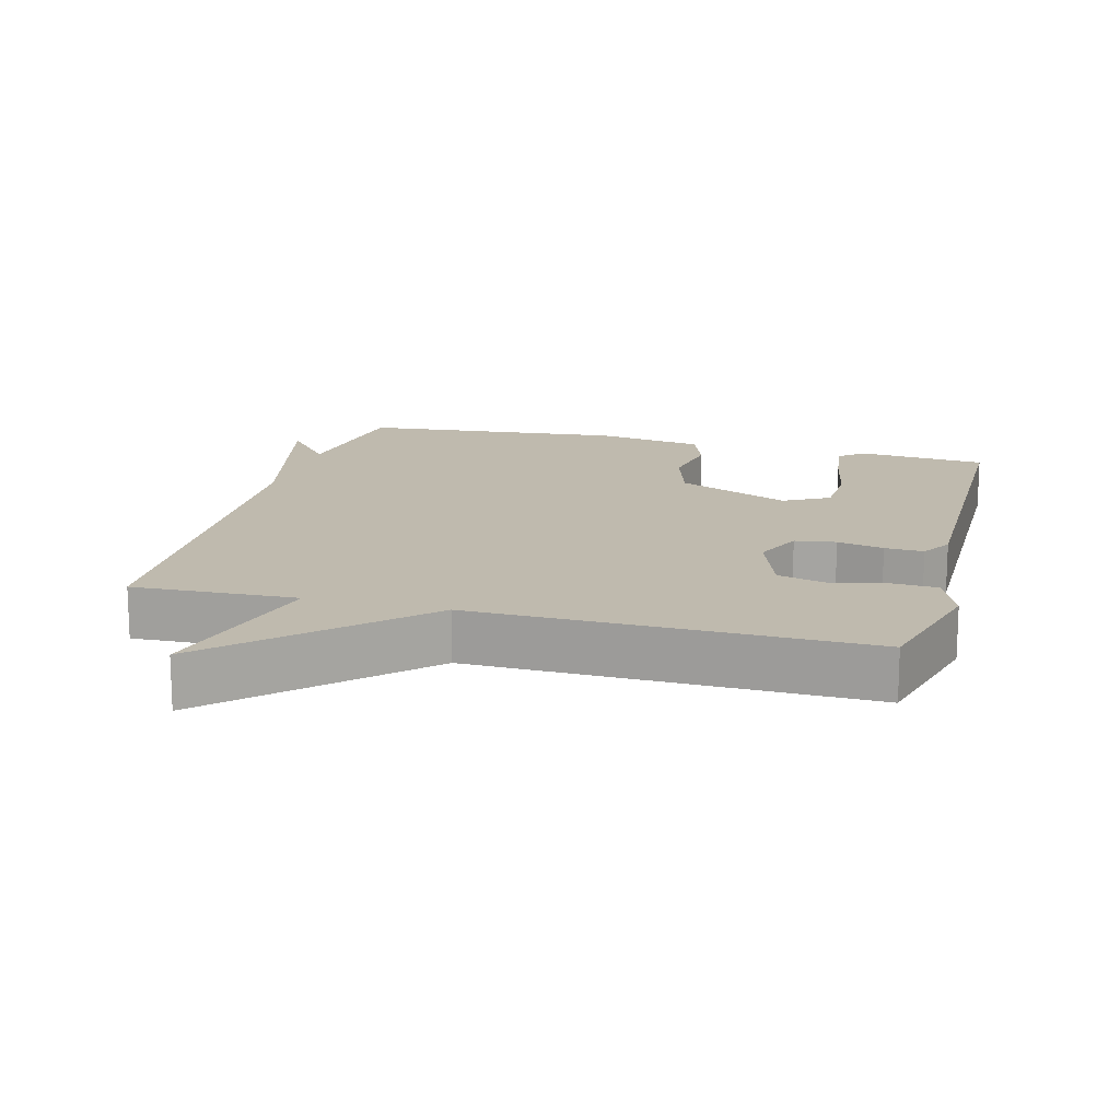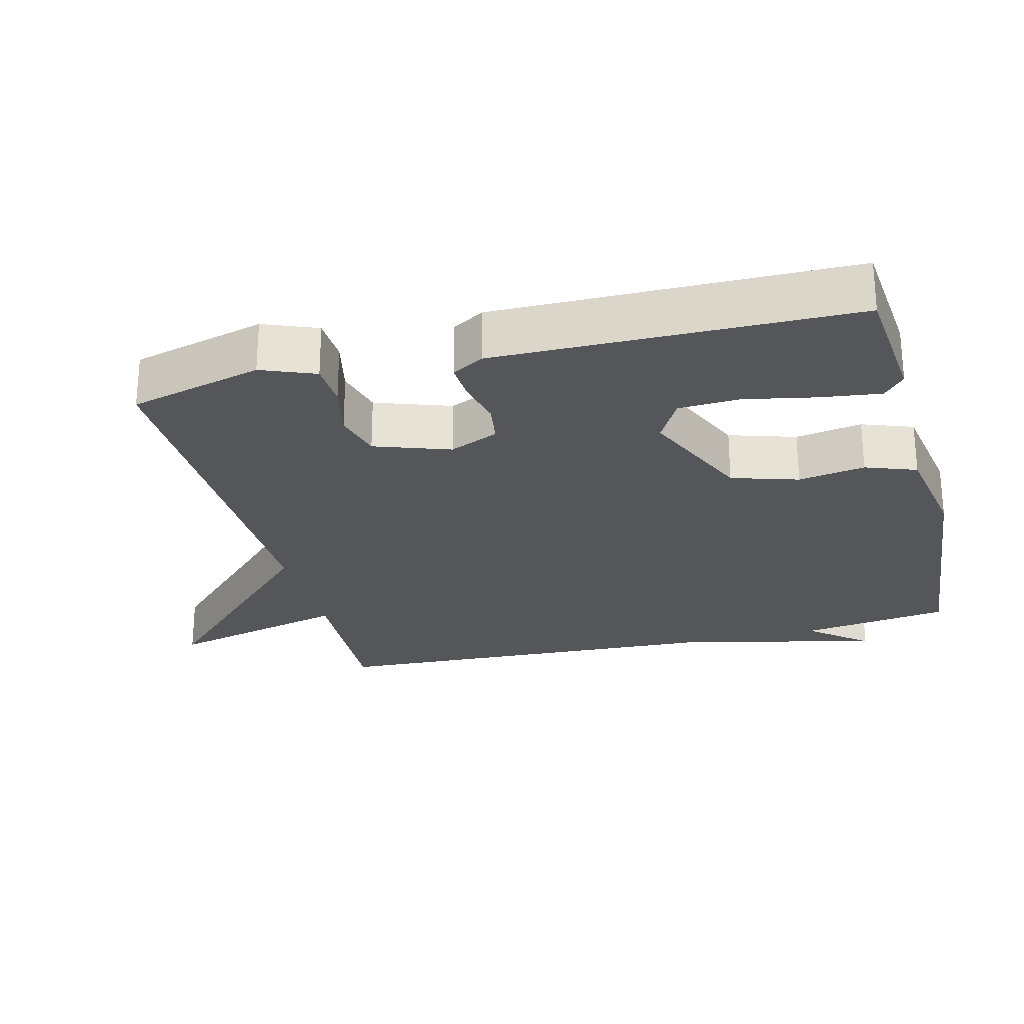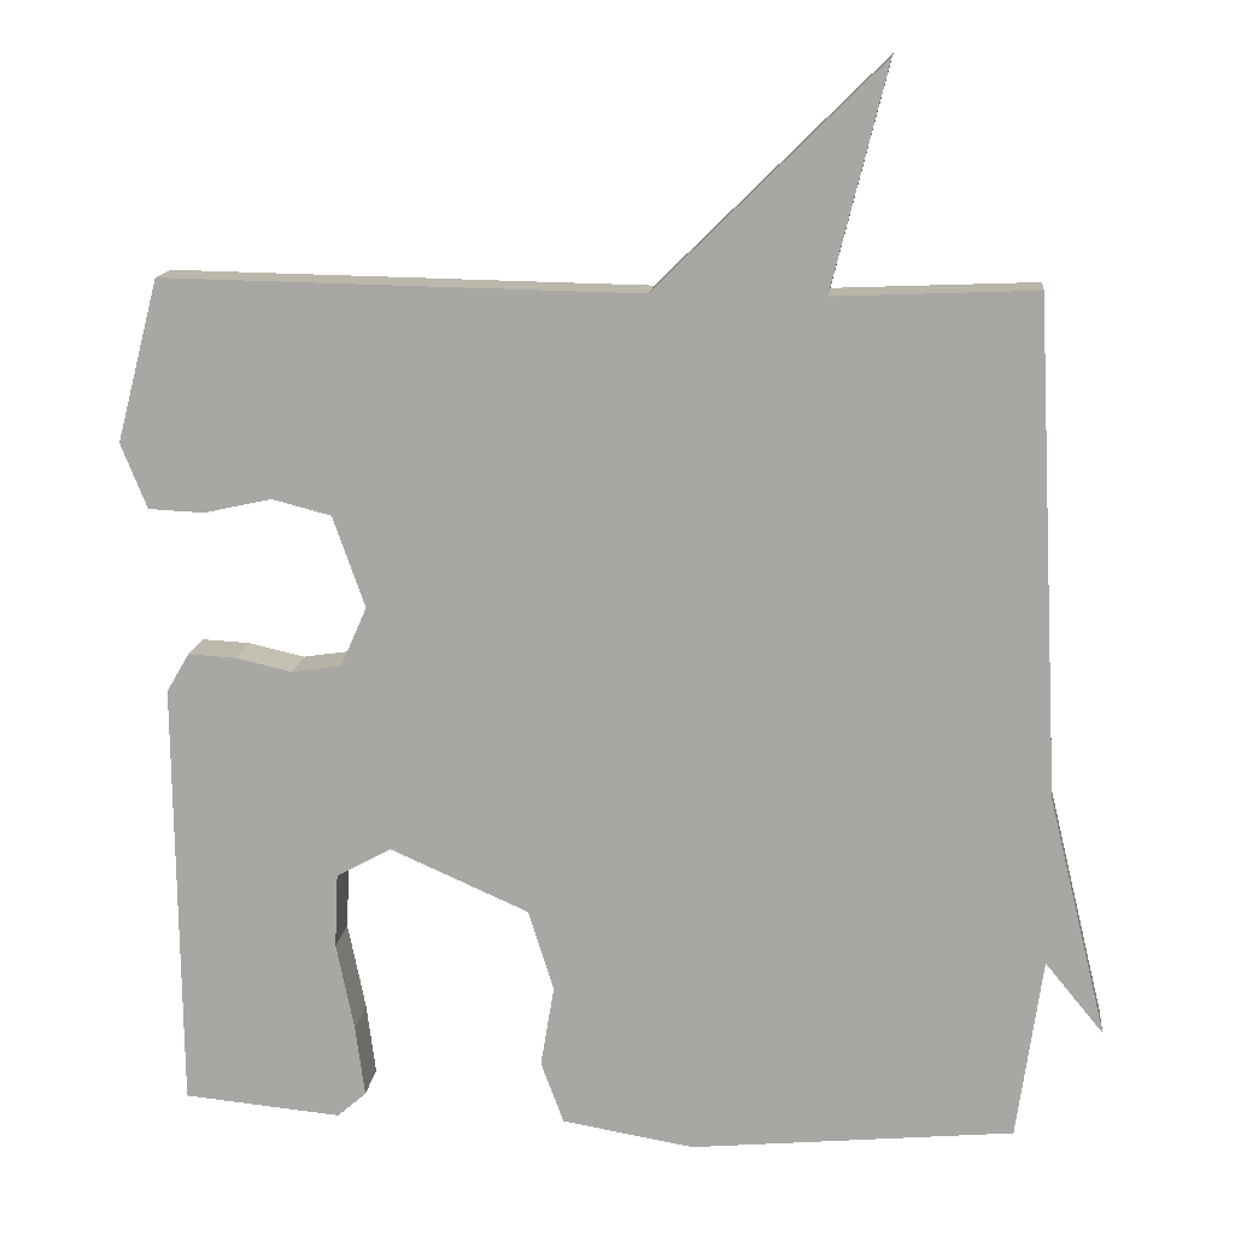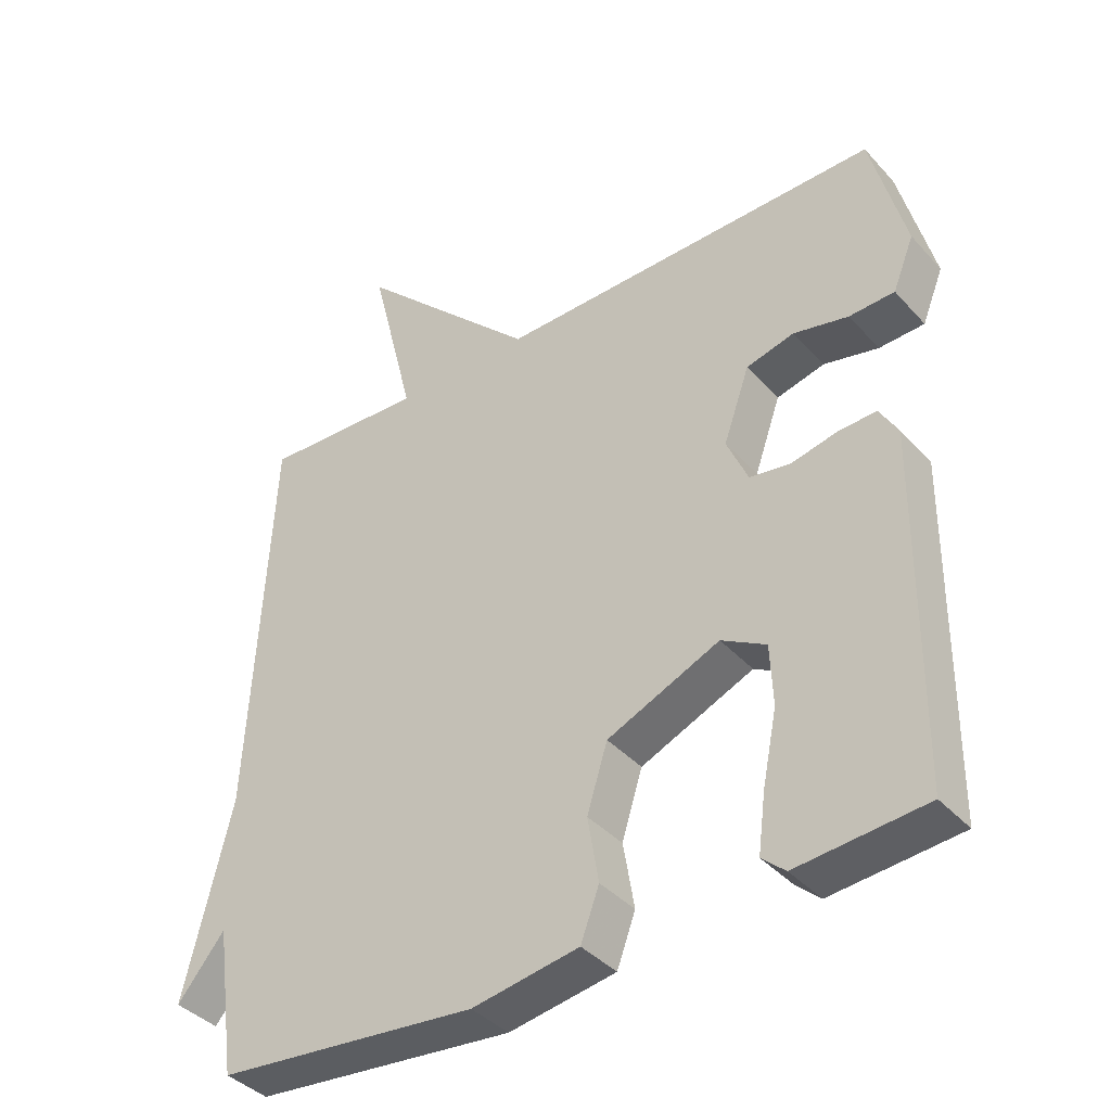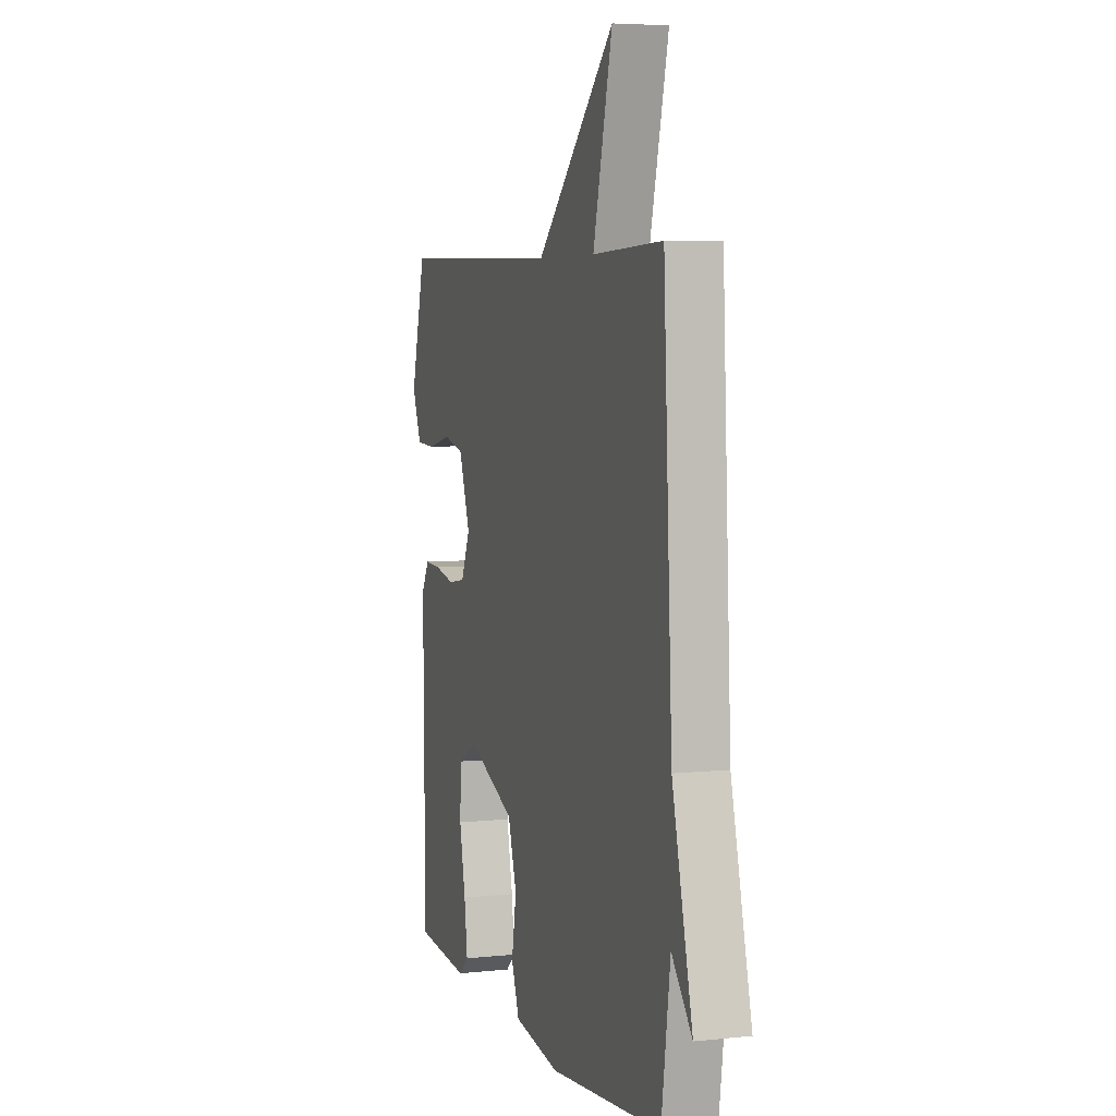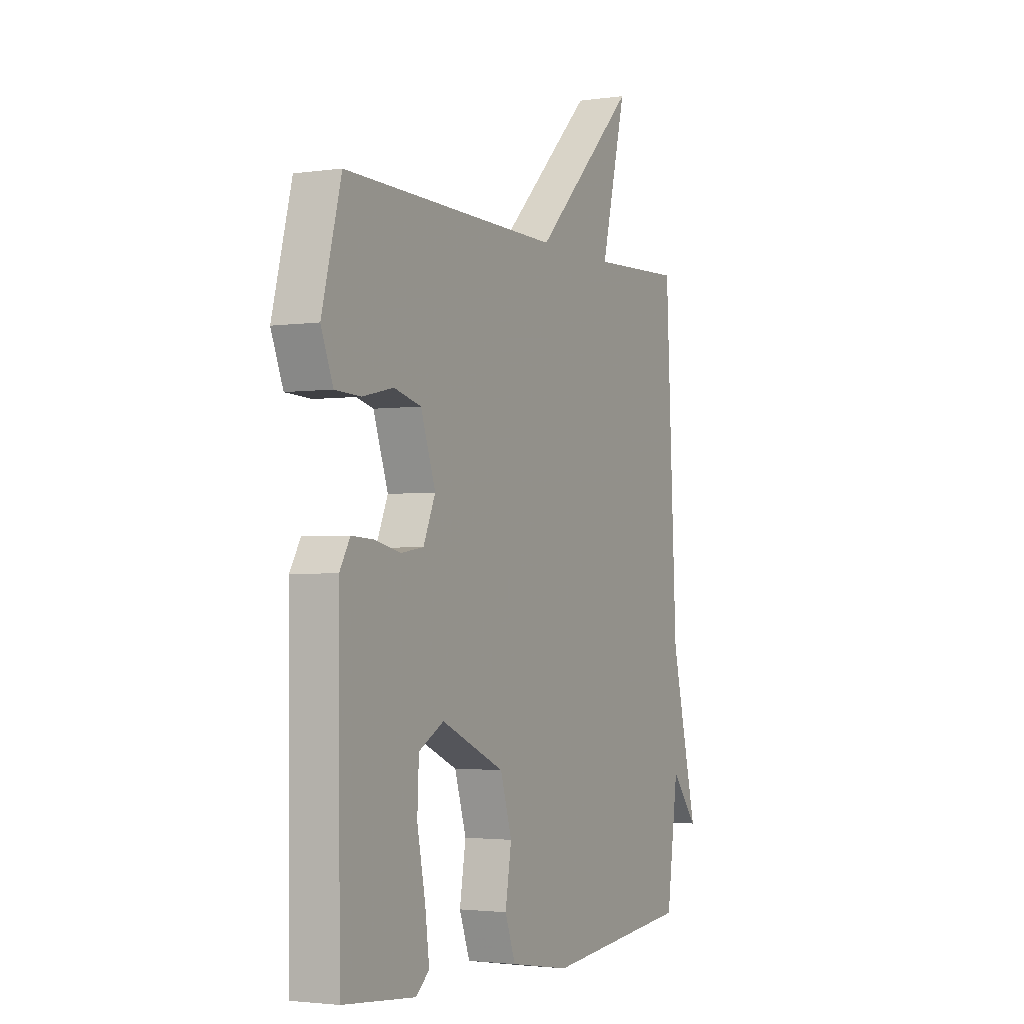
<metadata>
{"format":"obj","ext":"obj","renderer":"f3d","projection":"perspective","resolution":1024,"background":"white","views":[{"elev":15.5,"azim":15.0,"up":"+Y"},{"elev":-25.6,"azim":104.4,"up":"+Y"},{"elev":14.1,"azim":-173.7,"up":"+Z"},{"elev":-39.2,"azim":37.1,"up":"+Z"},{"elev":5.4,"azim":-108.3,"up":"+Z"},{"elev":-2.6,"azim":116.7,"up":"+Z"}]}
</metadata>
<code>
v -0.5 0.07 -0.5
v -0.53 0.07 -0.285
v -0.599 0.07 -0.369
v -0.53 0.07 -0.085
v -0.5 0.07 0.5
v -0.263 0.07 0.49
v -0.328 0.07 0.752
v -0.063 0.07 0.49
v 0.5 0.07 0.5
v 0.55 0.07 0.308
v 0.519 0.07 0.231
v 0.453 0.07 0.228
v 0.373 0.07 0.246
v 0.303 0.07 0.228
v 0.265 0.07 0.12
v 0.296 0.07 0.049
v 0.355 0.07 0.04
v 0.422 0.07 0.055
v 0.478 0.07 0.058
v 0.505 0.07 0.012
v 0.5 0.07 -0.5
v 0.313 0.07 -0.517
v 0.279 0.07 -0.487
v 0.29 0.07 -0.402
v 0.311 0.07 -0.298
v 0.307 0.07 -0.21
v 0.242 0.07 -0.174
v 0.078 0.07 -0.246
v 0.048 0.07 -0.342
v 0.064 0.07 -0.438
v 0.037 0.07 -0.511
v -0.119 0.07 -0.537
v -0.5 0 -0.5
v -0.53 0 -0.285
v -0.599 0 -0.369
v -0.53 0 -0.085
v -0.5 0 0.5
v -0.263 0 0.49
v -0.328 0 0.752
v -0.063 0 0.49
v 0.5 0 0.5
v 0.55 0 0.308
v 0.519 0 0.231
v 0.453 0 0.228
v 0.373 0 0.246
v 0.303 0 0.228
v 0.265 0 0.12
v 0.296 0 0.049
v 0.355 0 0.04
v 0.422 0 0.055
v 0.478 0 0.058
v 0.505 0 0.012
v 0.5 0 -0.5
v 0.313 0 -0.517
v 0.279 0 -0.487
v 0.29 0 -0.402
v 0.311 0 -0.298
v 0.307 0 -0.21
v 0.242 0 -0.174
v 0.078 0 -0.246
v 0.048 0 -0.342
v 0.064 0 -0.438
v 0.037 0 -0.511
v -0.119 0 -0.537
f 32 1 2
f 31 32 2
f 30 31 2
f 29 30 2
f 28 29 2
f 27 28 2
f 23 24 25
f 22 23 25
f 21 22 25
f 20 21 25
f 19 20 25
f 18 19 25
f 17 18 25 26
f 16 17 26 27
f 11 12 13
f 10 11 13
f 9 10 13
f 8 9 13
f 8 13 14
f 6 7 8
f 6 8 14 15
f 16 27 2
f 15 16 2
f 6 15 2
f 5 6 2
f 4 5 2
f 2 3 4
f 34 33 64
f 34 64 63
f 34 63 62
f 34 62 61
f 34 61 60
f 34 60 59
f 57 56 55
f 57 55 54
f 57 54 53
f 57 53 52
f 57 52 51
f 57 51 50
f 58 57 50 49
f 59 58 49 48
f 45 44 43
f 45 43 42
f 45 42 41
f 45 41 40
f 46 45 40
f 40 39 38
f 47 46 40 38
f 34 59 48
f 34 48 47
f 34 47 38
f 34 38 37
f 34 37 36
f 36 35 34
f 1 33 34 2
f 2 34 35 3
f 3 35 36 4
f 4 36 37 5
f 5 37 38 6
f 6 38 39 7
f 7 39 40 8
f 8 40 41 9
f 9 41 42 10
f 10 42 43 11
f 11 43 44 12
f 12 44 45 13
f 13 45 46 14
f 14 46 47 15
f 15 47 48 16
f 16 48 49 17
f 17 49 50 18
f 18 50 51 19
f 19 51 52 20
f 20 52 53 21
f 21 53 54 22
f 22 54 55 23
f 23 55 56 24
f 24 56 57 25
f 25 57 58 26
f 26 58 59 27
f 27 59 60 28
f 28 60 61 29
f 29 61 62 30
f 30 62 63 31
f 31 63 64 32
f 32 64 33 1

</code>
